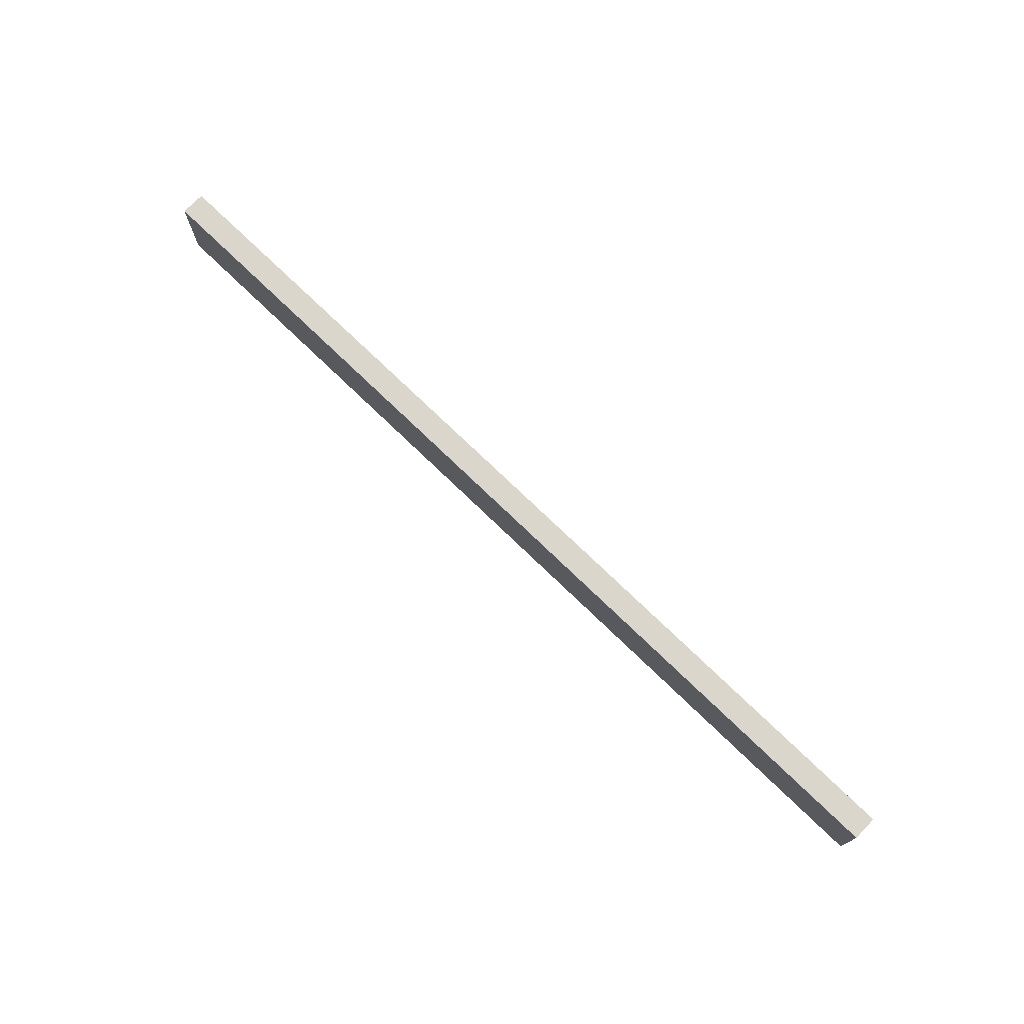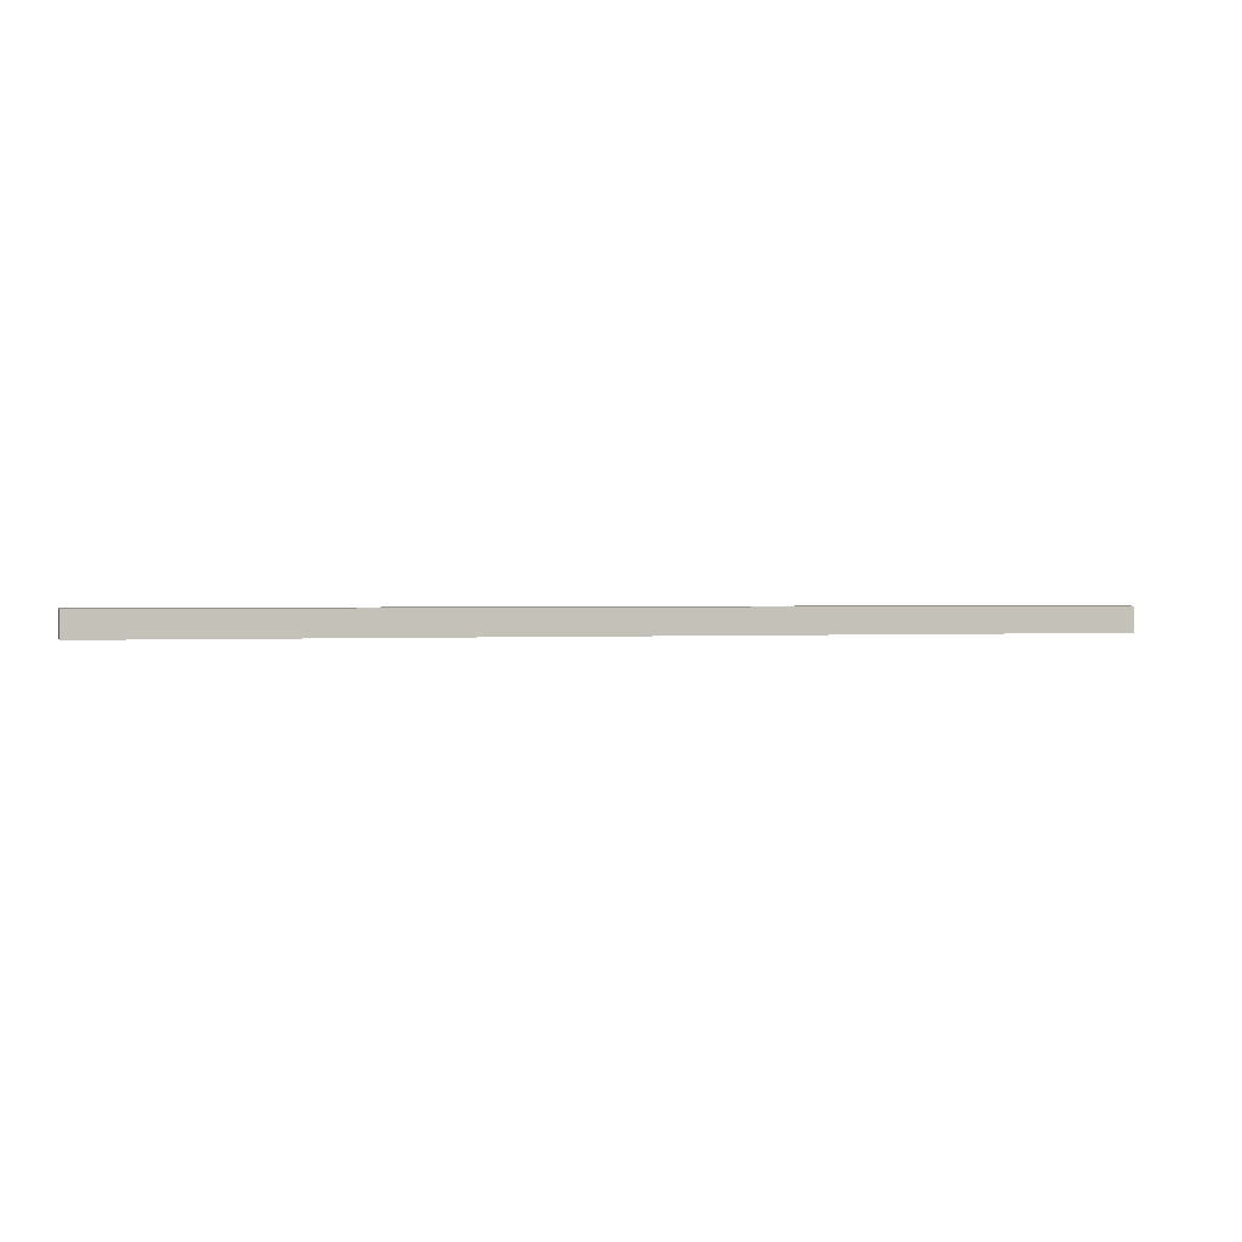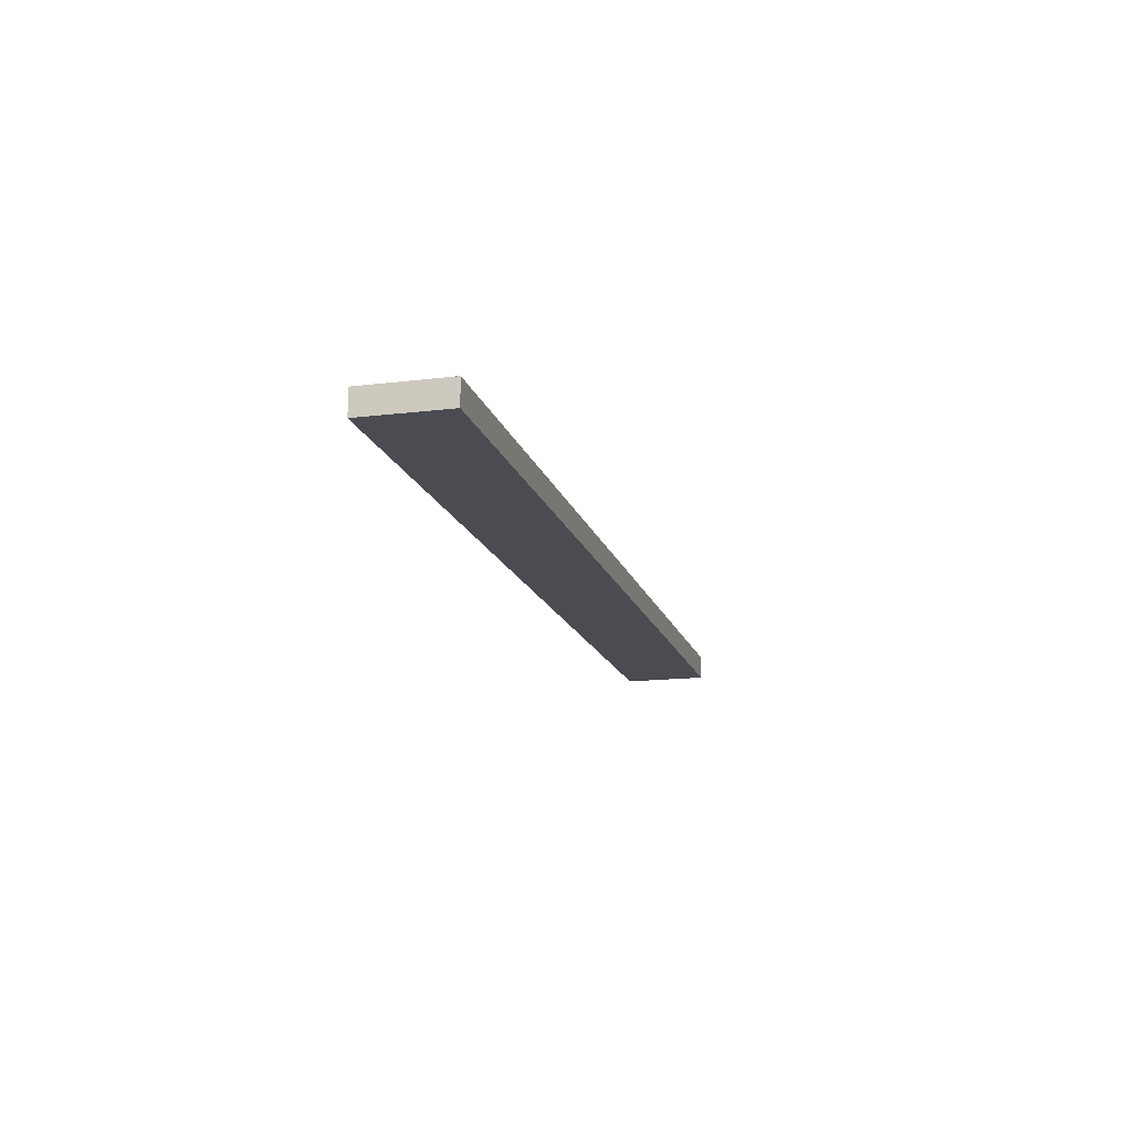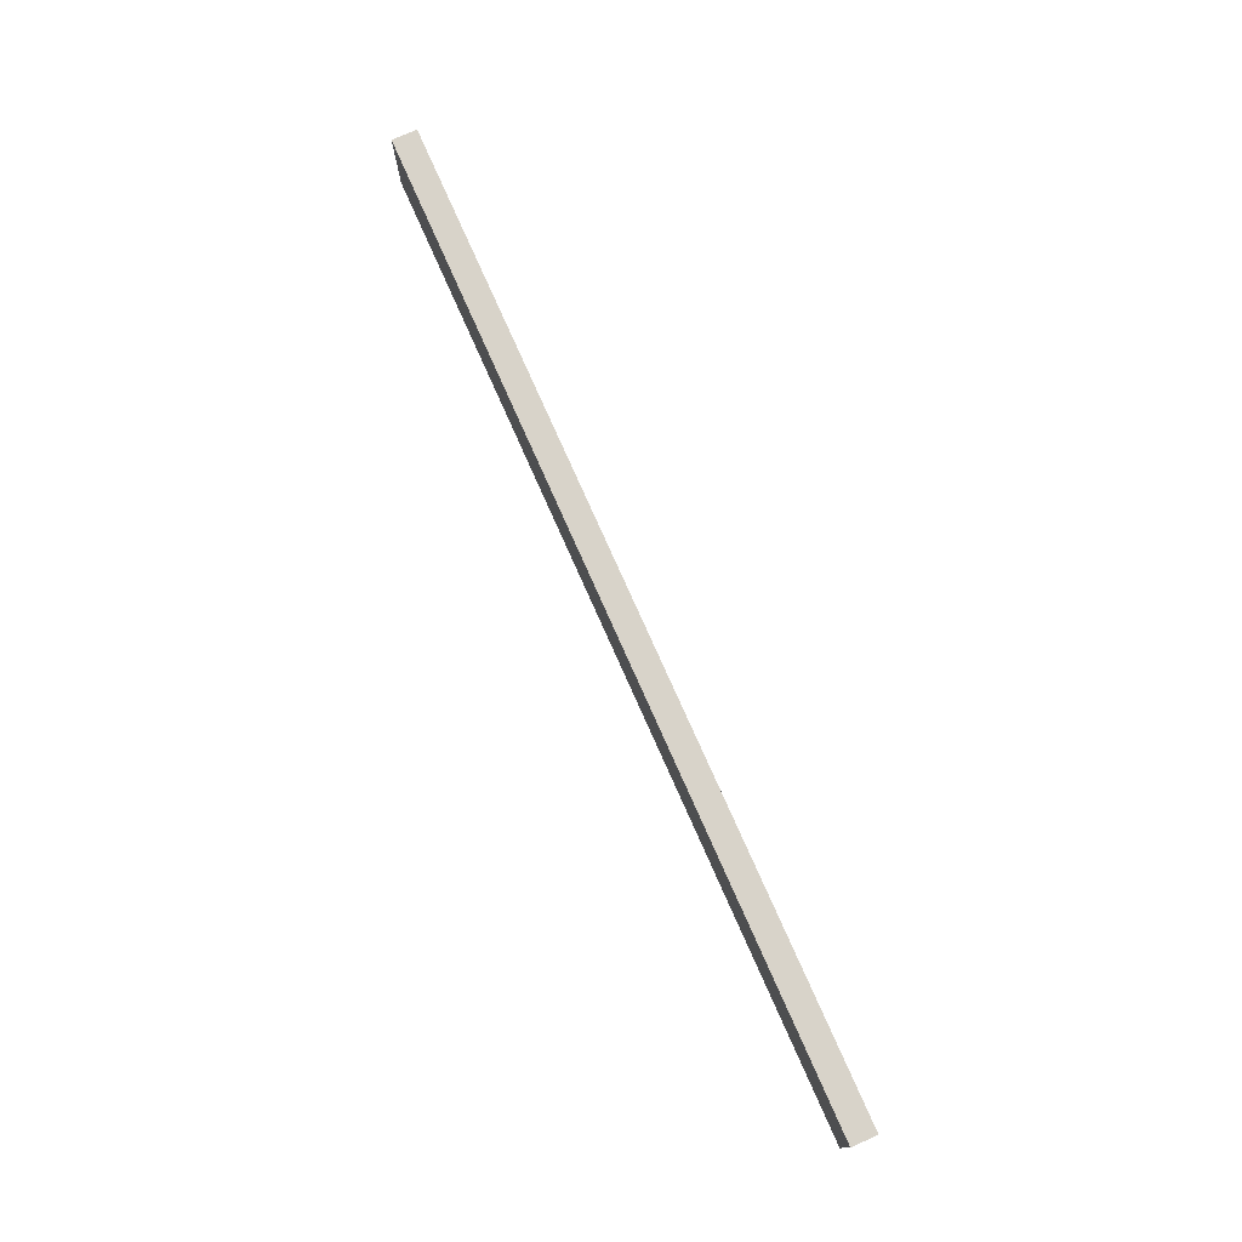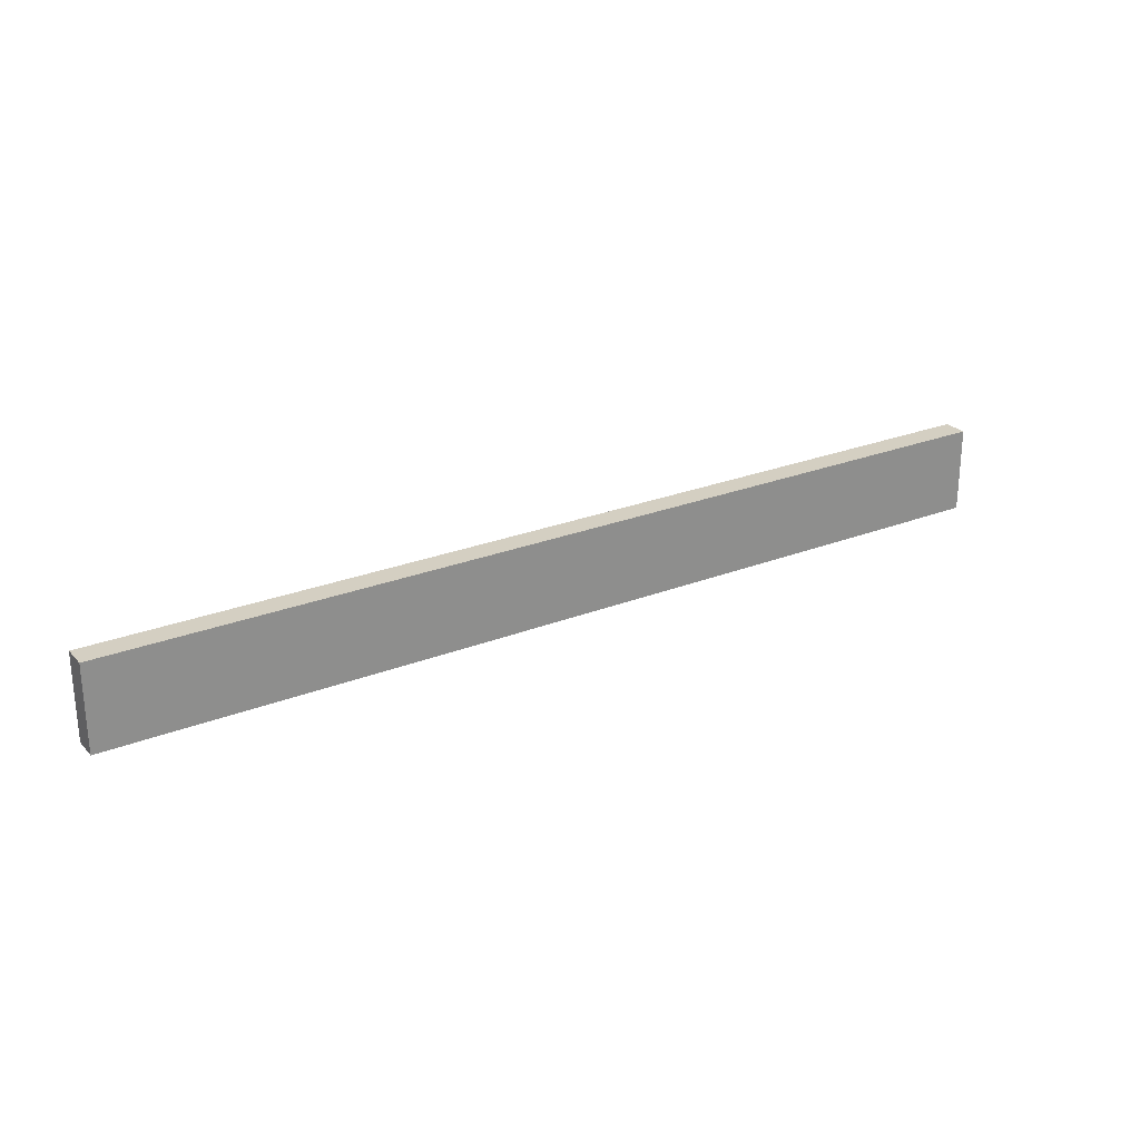
<metadata>
{"format":"obj","ext":"obj","renderer":"f3d","projection":"perspective","resolution":1024,"background":"white","views":[{"elev":74.1,"azim":44.1,"up":"+Y"},{"elev":1.0,"azim":-15.6,"up":"+Z"},{"elev":-15.5,"azim":104.4,"up":"+Z"},{"elev":76.0,"azim":66.1,"up":"+Y"},{"elev":25.5,"azim":-32.3,"up":"+Y"}]}
</metadata>
<code>
o Cube.2656_0019
v 1.209 -0.231 -0.366
v 1.209 -0.21 -0.366
v 1.209 -0.231 -0.372
v 1.209 -0.21 -0.372
v 1.44 -0.231 -0.366
v 1.44 -0.21 -0.366
v 1.44 -0.231 -0.372
v 1.44 -0.21 -0.372
f 4 1 2
f 5 8 6
f 1 6 2
f 2 8 4
f 4 7 3
f 3 5 1
f 4 3 1
f 5 7 8
f 1 5 6
f 2 6 8
f 4 8 7
f 3 7 5

</code>
